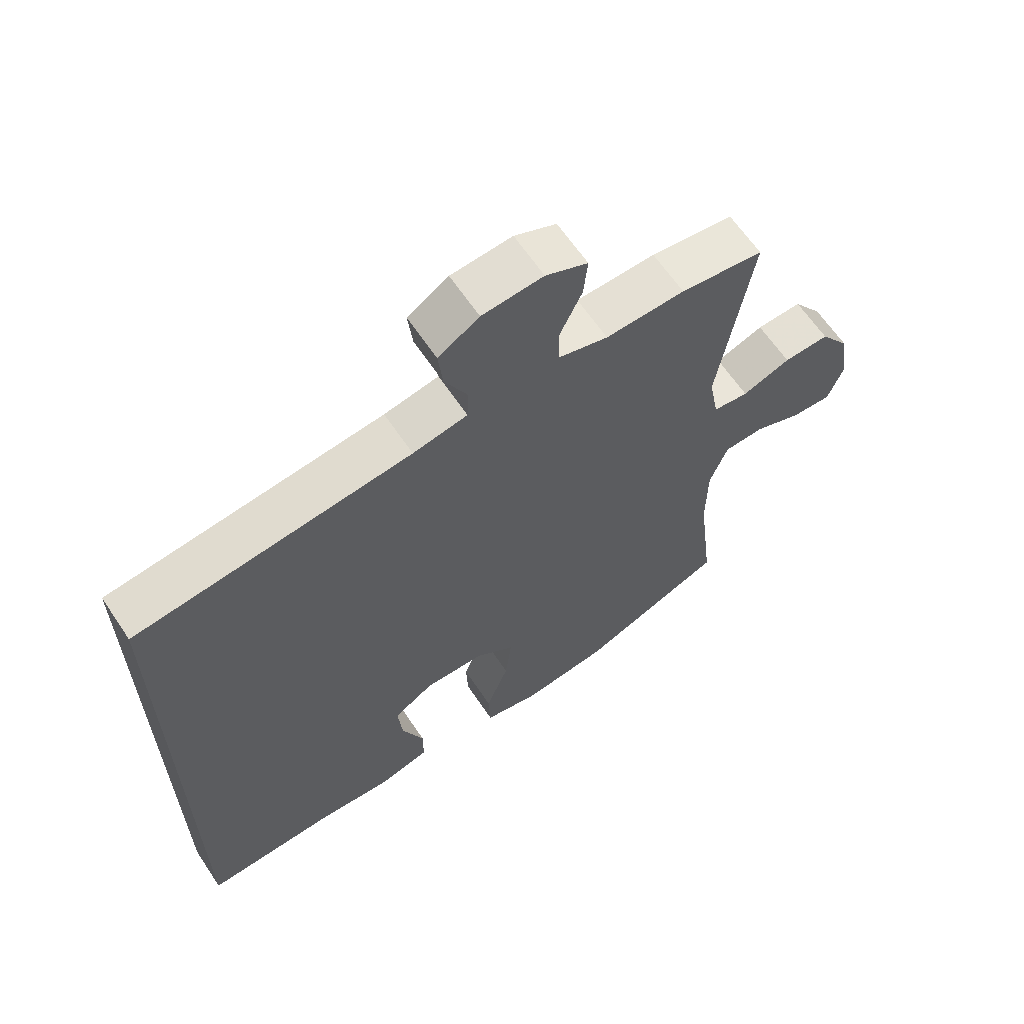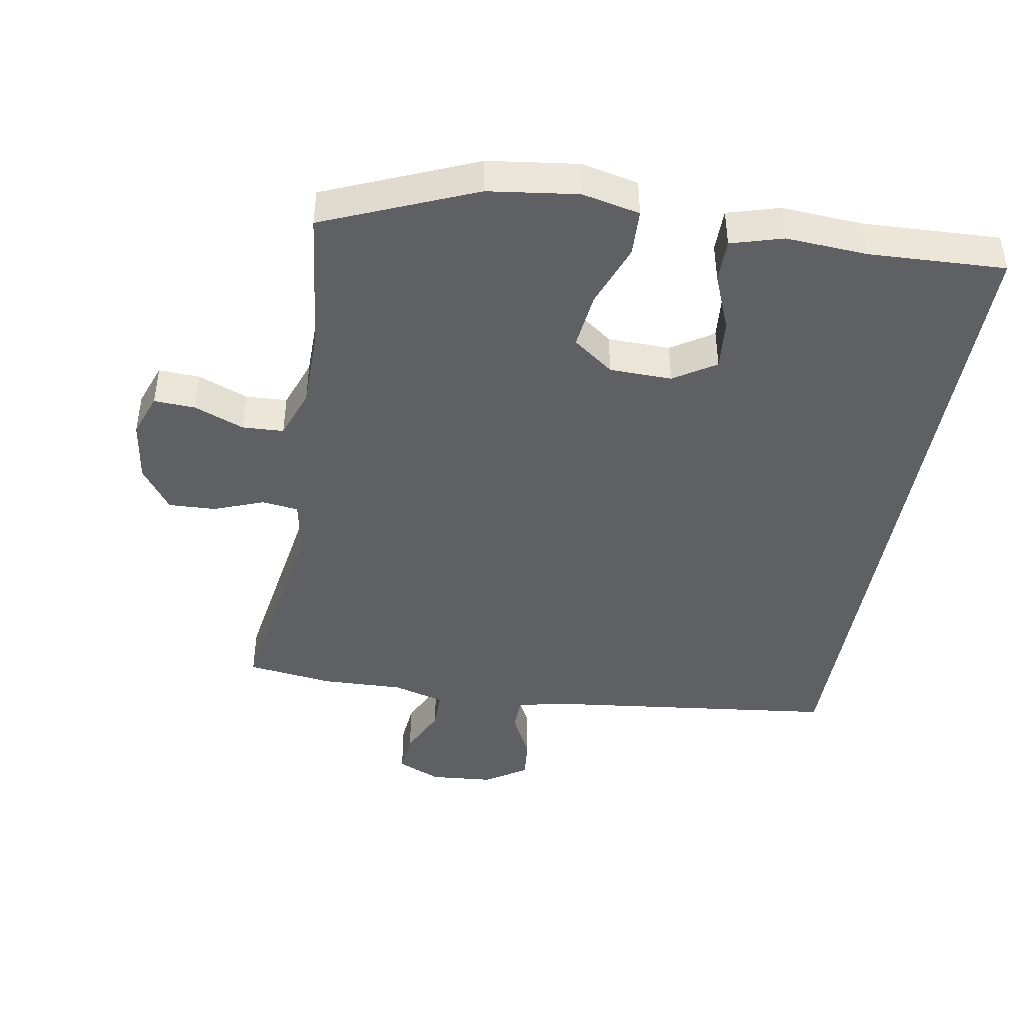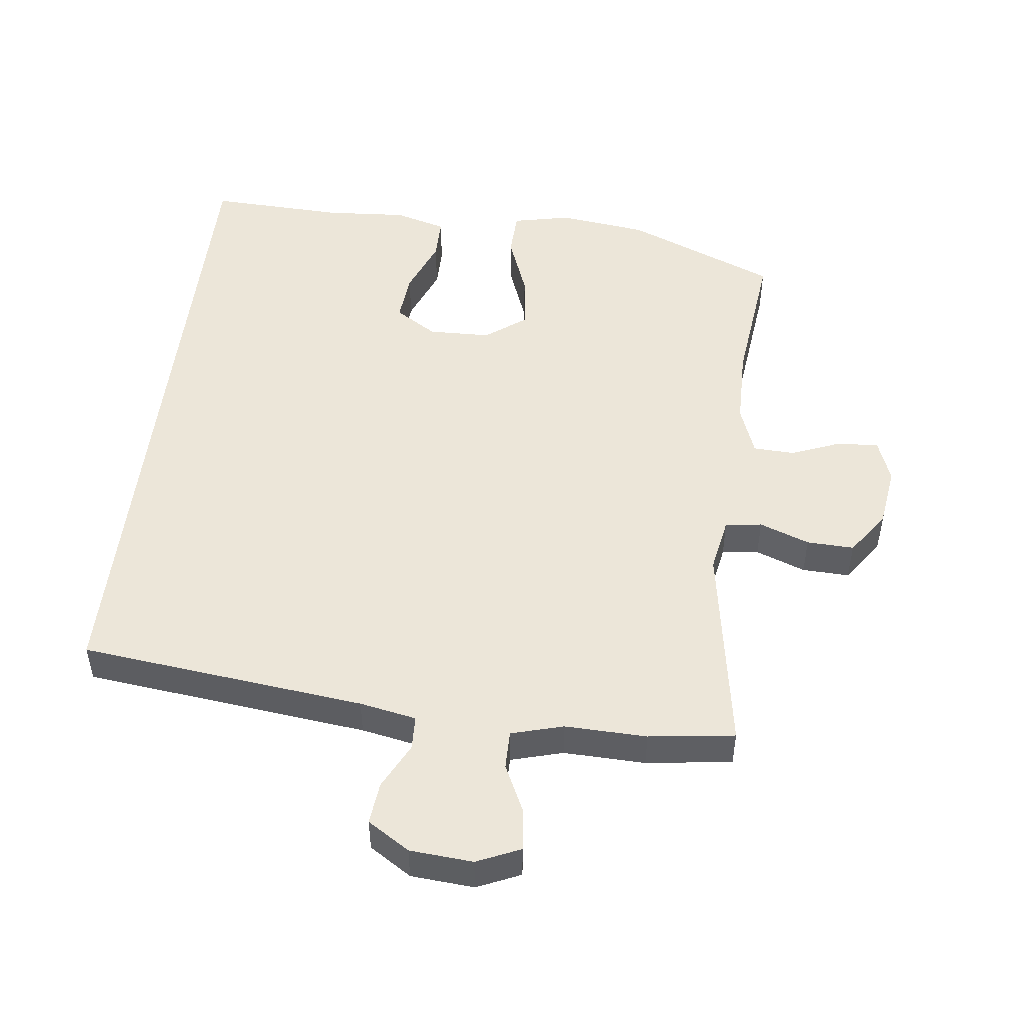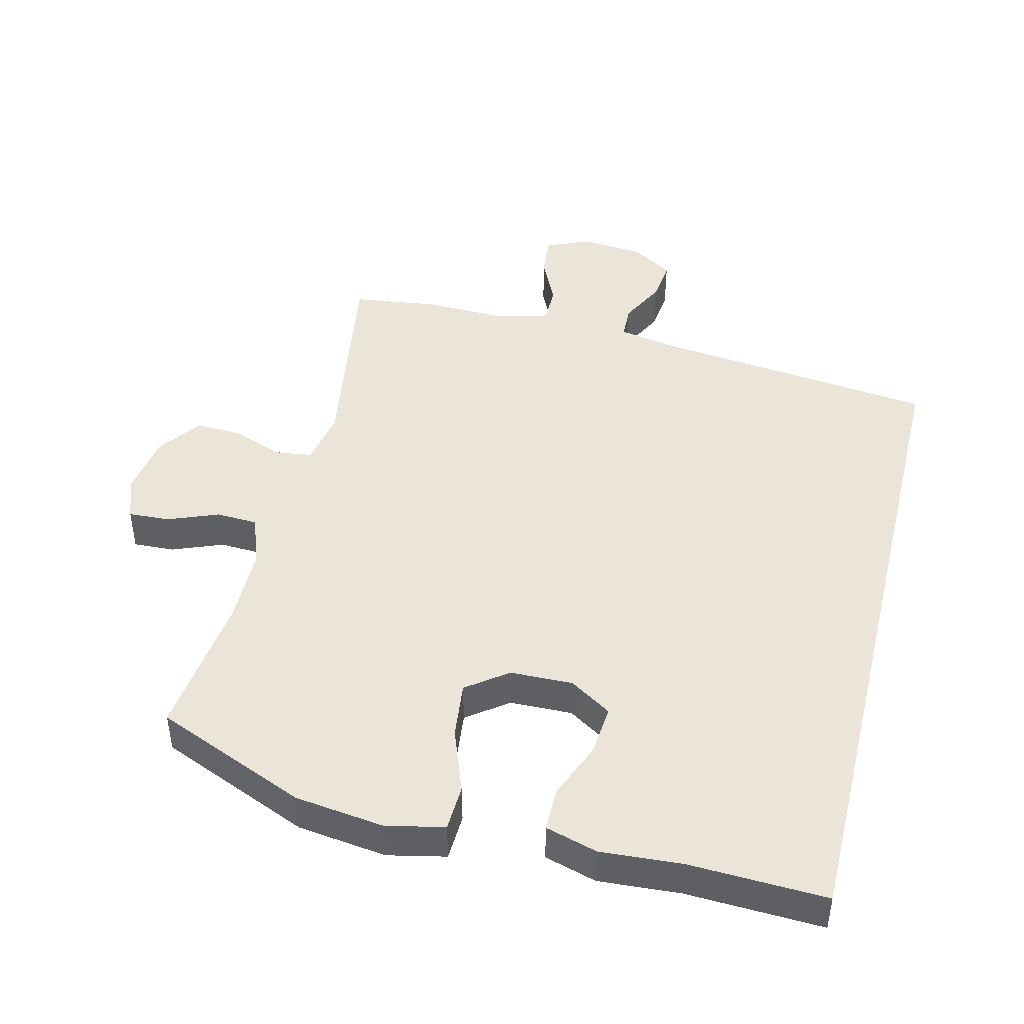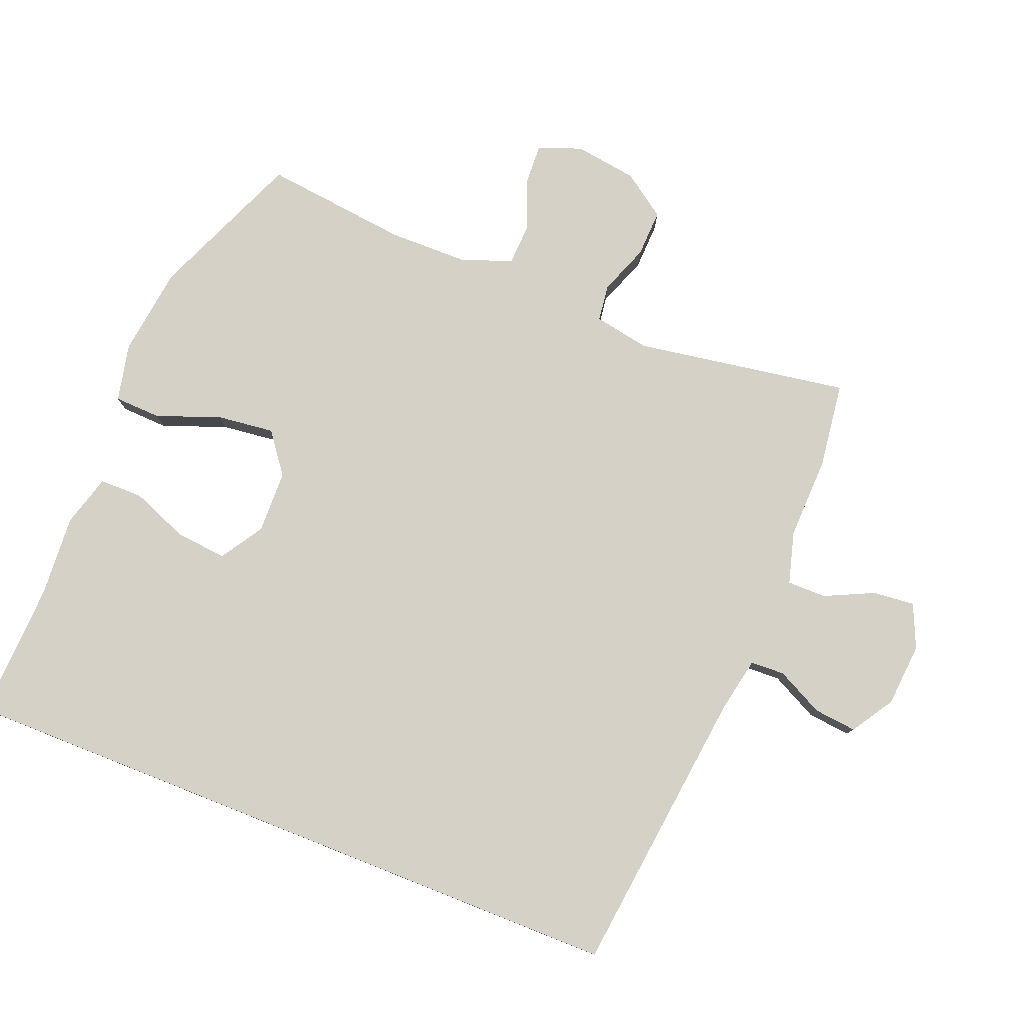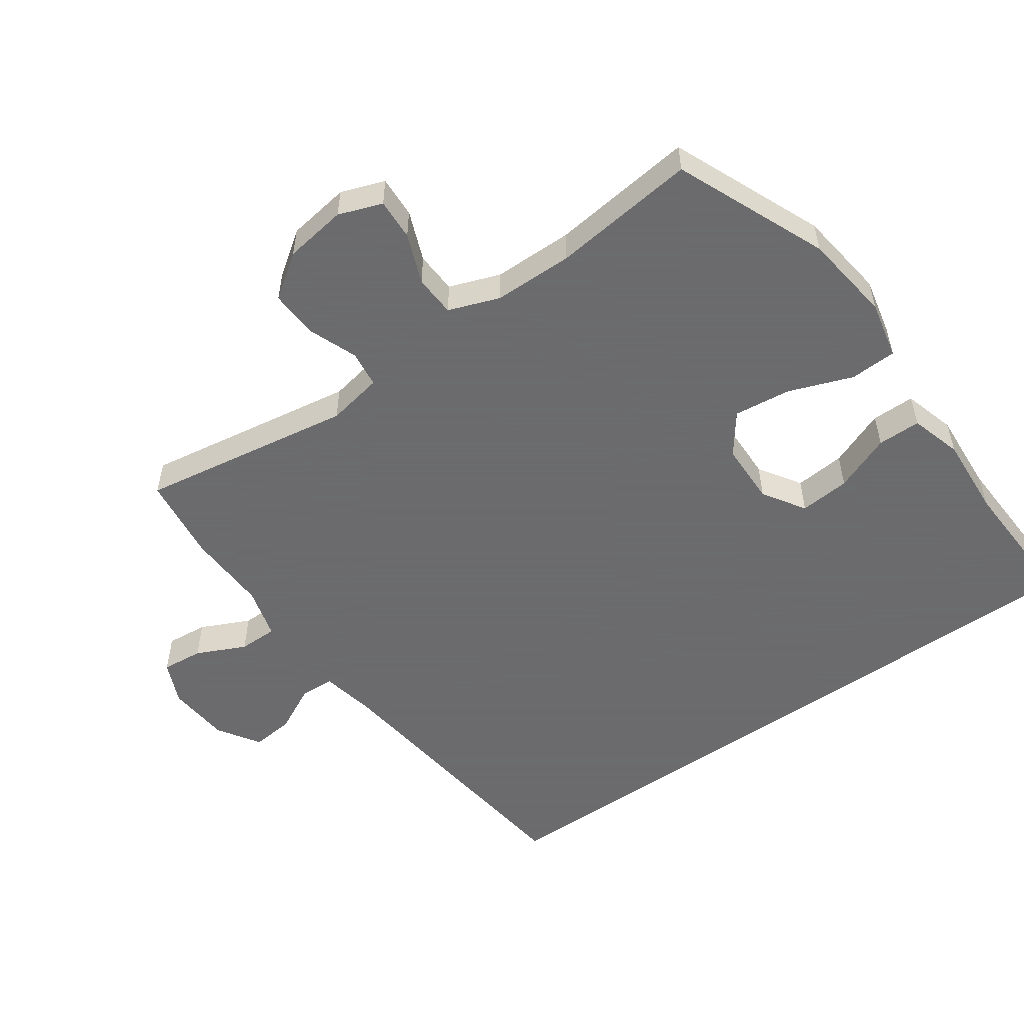
<metadata>
{"format":"obj","ext":"obj","renderer":"f3d","projection":"perspective","resolution":1024,"background":"white","views":[{"elev":63.7,"azim":-33.8,"up":"+Z"},{"elev":-43.8,"azim":170.2,"up":"+Y"},{"elev":49.4,"azim":6.6,"up":"+Y"},{"elev":44.9,"azim":-166.3,"up":"+Y"},{"elev":79.0,"azim":-68.4,"up":"+Y"},{"elev":-53.5,"azim":125.2,"up":"+Y"}]}
</metadata>
<code>
v 0.5 0.07 -0.5
v 0.27 0.07 -0.597
v 0.134 0.07 -0.615
v 0.046 0.07 -0.596
v 0.043 0.07 -0.525
v 0.079 0.07 -0.428
v 0.089 0.07 -0.341
v 0.027 0.07 -0.295
v -0.068 0.07 -0.293
v -0.132 0.07 -0.334
v -0.125 0.07 -0.411
v -0.09 0.07 -0.498
v -0.09 0.07 -0.564
v -0.169 0.07 -0.587
v -0.293 0.07 -0.579
v -0.5 0.07 -0.588
v -0.5 0.07 0.455
v -0.065 0.07 0.507
v 0.021 0.07 0.524
v 0.023 0.07 0.576
v -0.013 0.07 0.647
v -0.02 0.07 0.712
v 0.044 0.07 0.753
v 0.14 0.07 0.761
v 0.206 0.07 0.732
v 0.2 0.07 0.669
v 0.165 0.07 0.594
v 0.165 0.07 0.535
v 0.244 0.07 0.513
v 0.369 0.07 0.517
v 0.5 0.07 0.5
v 0.448 0.07 0.175
v 0.464 0.07 0.09
v 0.52 0.07 0.083
v 0.596 0.07 0.112
v 0.668 0.07 0.115
v 0.715 0.07 0.049
v 0.729 0.07 -0.046
v 0.705 0.07 -0.112
v 0.642 0.07 -0.109
v 0.566 0.07 -0.079
v 0.503 0.07 -0.082
v 0.475 0.07 -0.159
v 0.474 0.07 -0.28
v 0.5 0 -0.5
v 0.27 0 -0.597
v 0.134 0 -0.615
v 0.046 0 -0.596
v 0.043 0 -0.525
v 0.079 0 -0.428
v 0.089 0 -0.341
v 0.027 0 -0.295
v -0.068 0 -0.293
v -0.132 0 -0.334
v -0.125 0 -0.411
v -0.09 0 -0.498
v -0.09 0 -0.564
v -0.169 0 -0.587
v -0.293 0 -0.579
v -0.5 0 -0.588
v -0.5 0 0.455
v -0.065 0 0.507
v 0.021 0 0.524
v 0.023 0 0.576
v -0.013 0 0.647
v -0.02 0 0.712
v 0.044 0 0.753
v 0.14 0 0.761
v 0.206 0 0.732
v 0.2 0 0.669
v 0.165 0 0.594
v 0.165 0 0.535
v 0.244 0 0.513
v 0.369 0 0.517
v 0.5 0 0.5
v 0.448 0 0.175
v 0.464 0 0.09
v 0.52 0 0.083
v 0.596 0 0.112
v 0.668 0 0.115
v 0.715 0 0.049
v 0.729 0 -0.046
v 0.705 0 -0.112
v 0.642 0 -0.109
v 0.566 0 -0.079
v 0.503 0 -0.082
v 0.475 0 -0.159
v 0.474 0 -0.28
f 38 39 40 41
f 38 41 42
f 37 38 42
f 34 35 36 37
f 33 34 37 42
f 29 30 31 32
f 28 29 32 33
f 24 25 26 27
f 24 27 28
f 23 24 28
f 20 21 22 23
f 19 20 23 28
f 18 19 28 33
f 15 16 17 18
f 11 12 13 14
f 10 11 14 15
f 3 4 5 6
f 3 6 7
f 44 1 2 3
f 43 44 3 7
f 10 15 18
f 9 10 18 33
f 8 9 33 42
f 7 8 42 43
f 85 84 83 82
f 86 85 82
f 86 82 81
f 81 80 79 78
f 86 81 78 77
f 76 75 74 73
f 77 76 73 72
f 71 70 69 68
f 72 71 68
f 72 68 67
f 67 66 65 64
f 72 67 64 63
f 77 72 63 62
f 62 61 60 59
f 58 57 56 55
f 59 58 55 54
f 50 49 48 47
f 51 50 47
f 47 46 45 88
f 51 47 88 87
f 62 59 54
f 77 62 54 53
f 86 77 53 52
f 87 86 52 51
f 1 45 46 2
f 2 46 47 3
f 3 47 48 4
f 4 48 49 5
f 5 49 50 6
f 6 50 51 7
f 7 51 52 8
f 8 52 53 9
f 9 53 54 10
f 10 54 55 11
f 11 55 56 12
f 12 56 57 13
f 13 57 58 14
f 14 58 59 15
f 15 59 60 16
f 16 60 61 17
f 17 61 62 18
f 18 62 63 19
f 19 63 64 20
f 20 64 65 21
f 21 65 66 22
f 22 66 67 23
f 23 67 68 24
f 24 68 69 25
f 25 69 70 26
f 26 70 71 27
f 27 71 72 28
f 28 72 73 29
f 29 73 74 30
f 30 74 75 31
f 31 75 76 32
f 32 76 77 33
f 33 77 78 34
f 34 78 79 35
f 35 79 80 36
f 36 80 81 37
f 37 81 82 38
f 38 82 83 39
f 39 83 84 40
f 40 84 85 41
f 41 85 86 42
f 42 86 87 43
f 43 87 88 44
f 44 88 45 1

</code>
